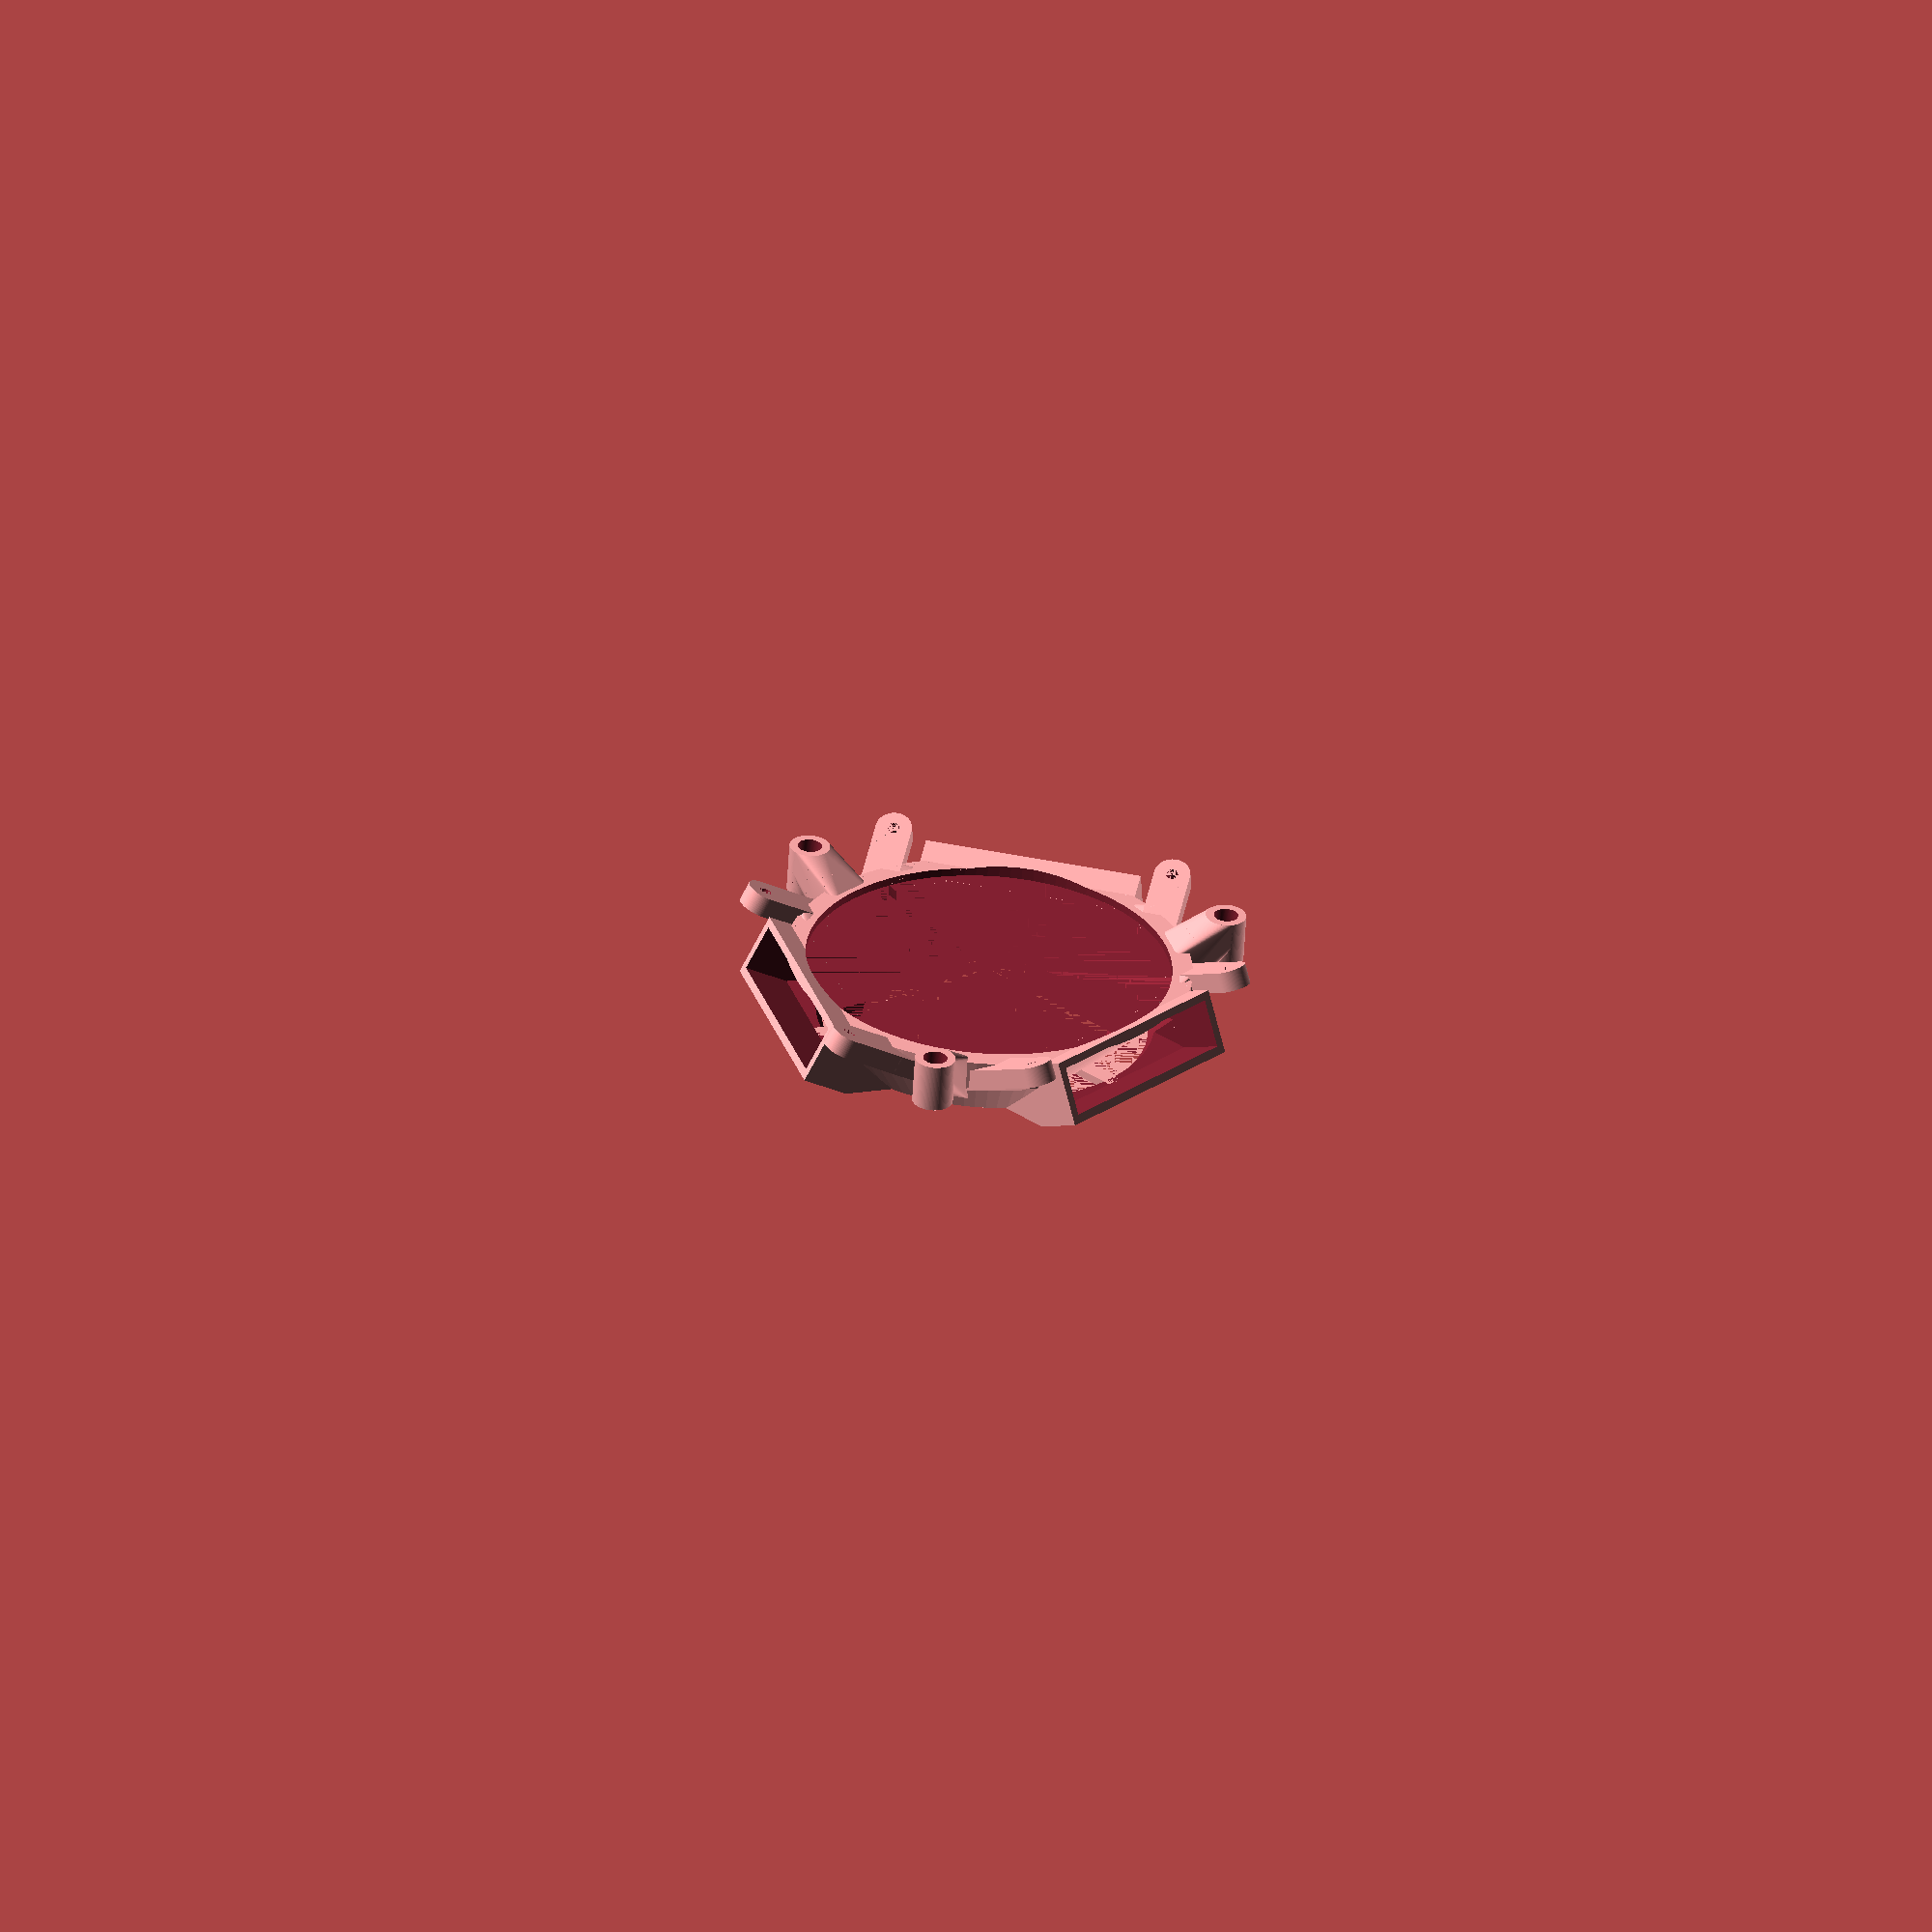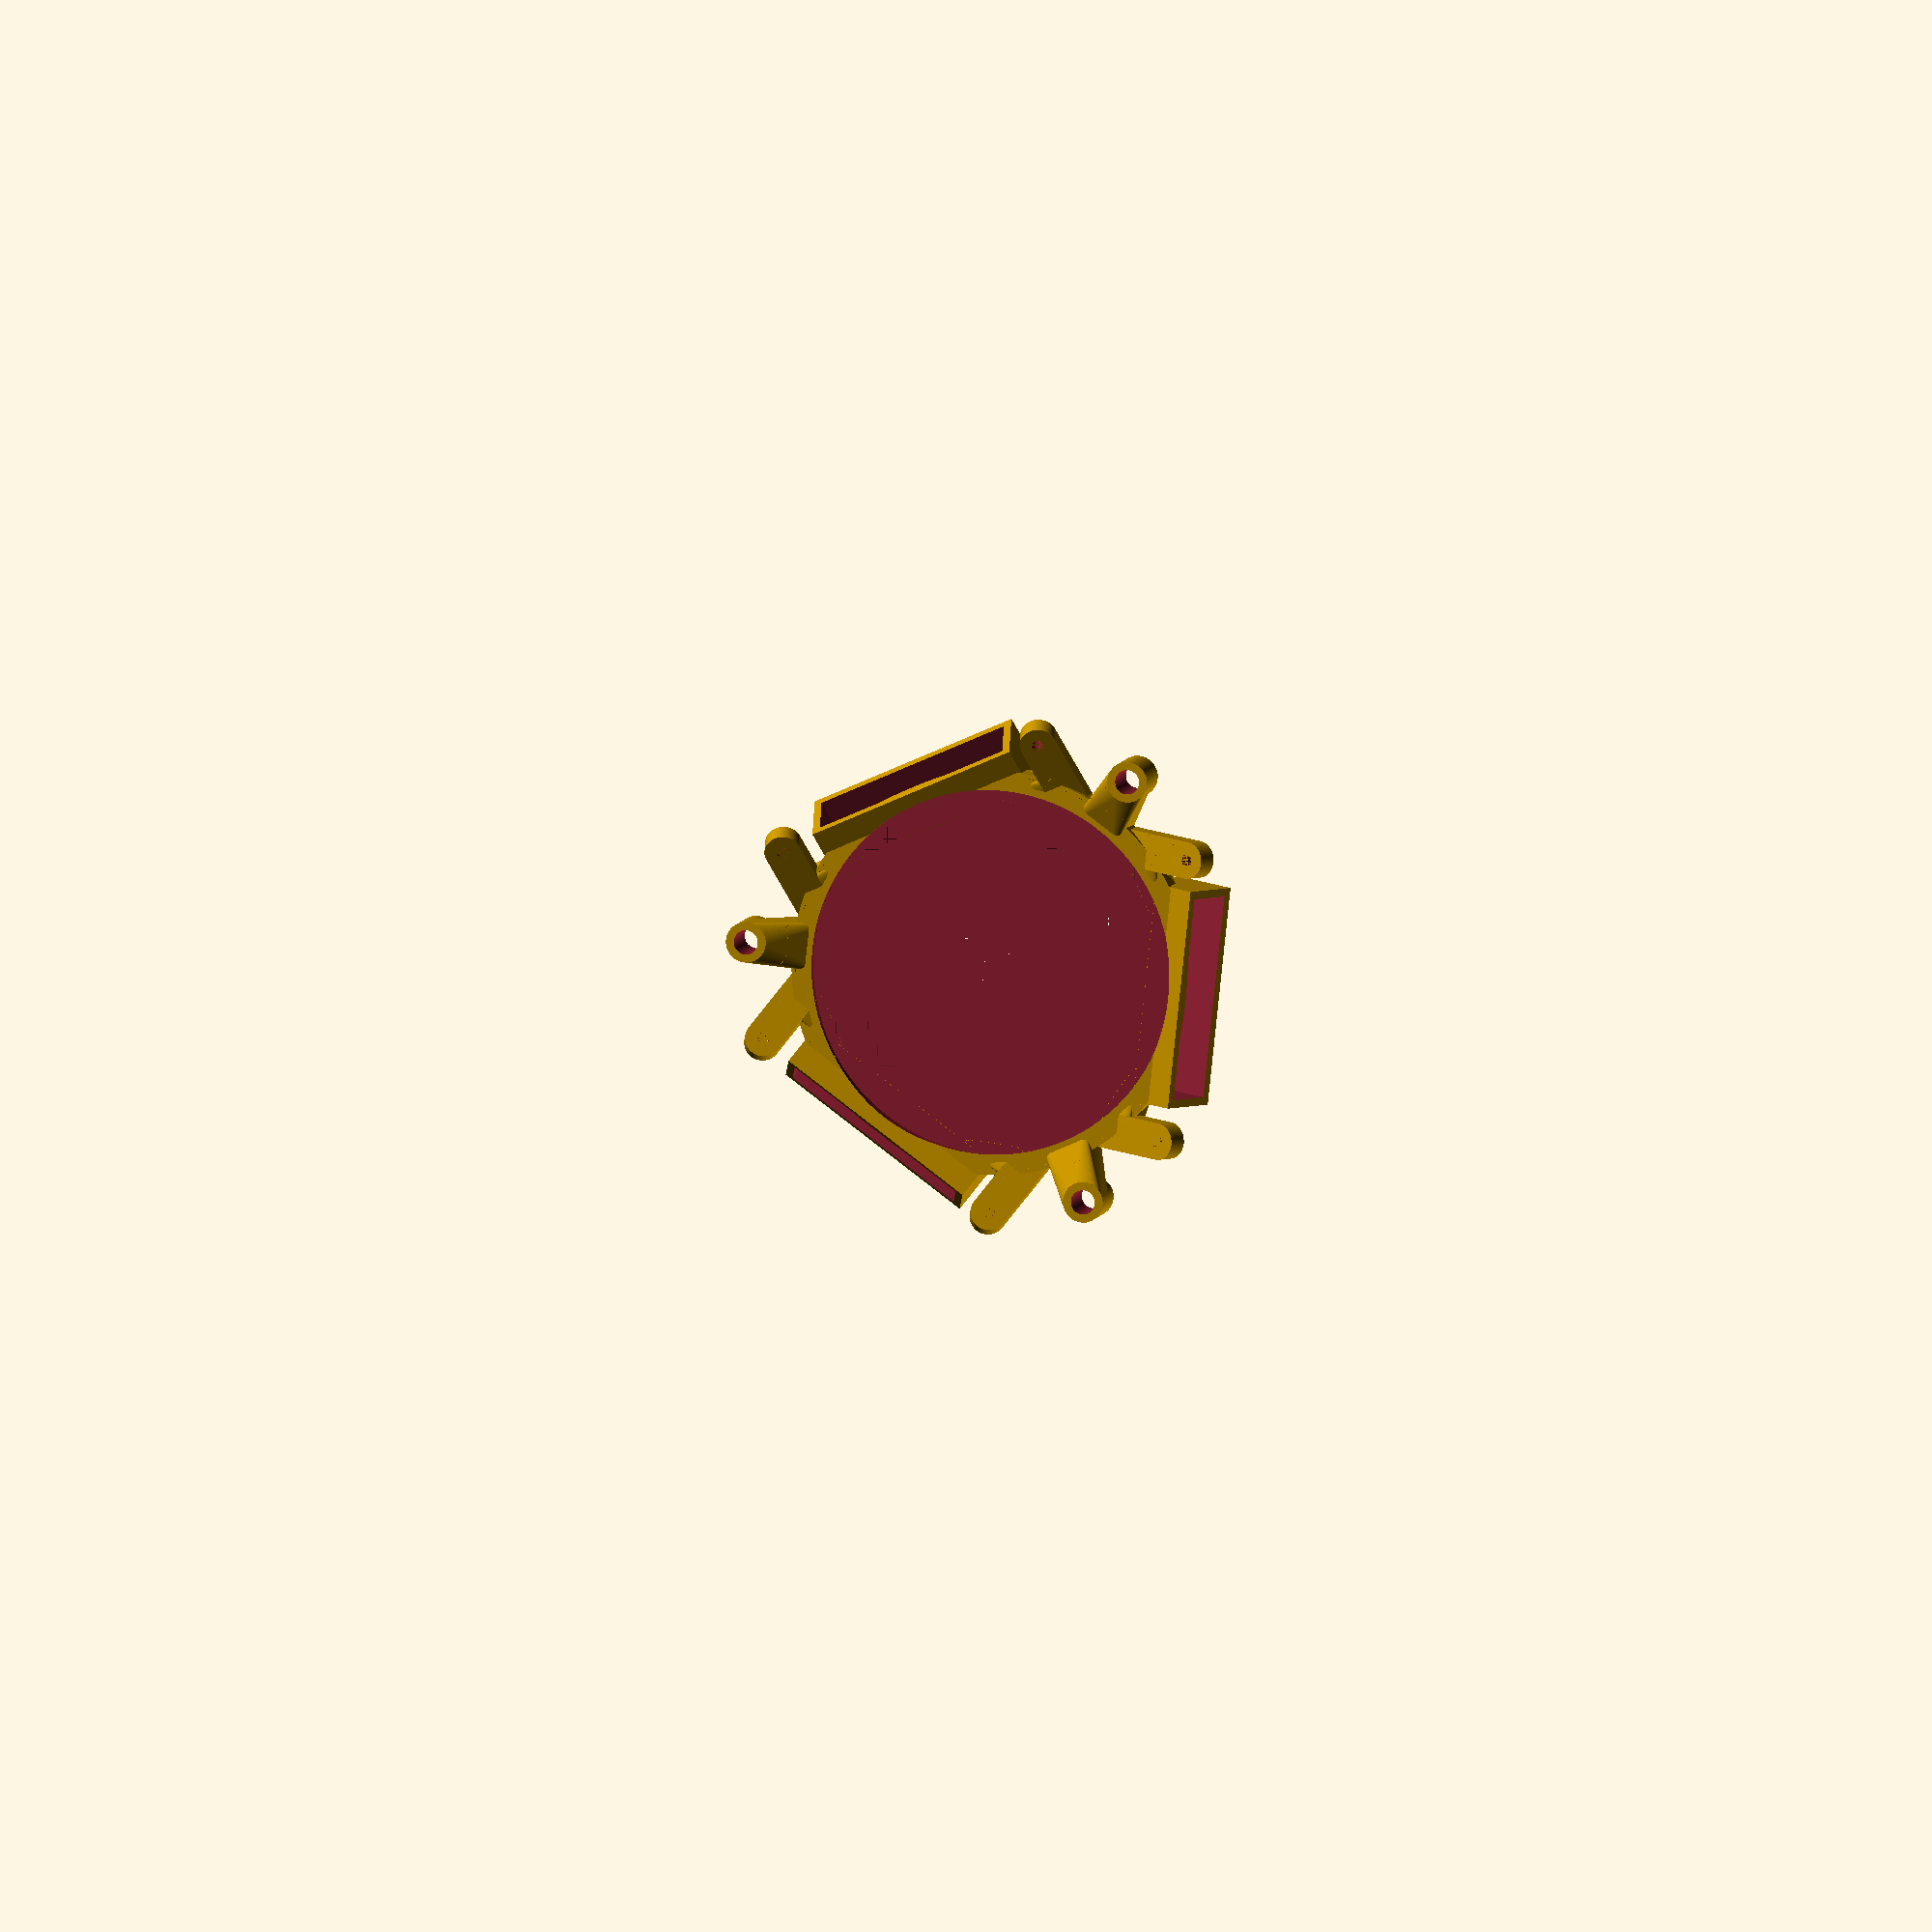
<openscad>
HEIGHT = 5;
WALL_THICKNESS = 1;

COOLER_DIA_BOT = 42;
COOLER_DIA_TOP = 50;

EXCLUSION_DIA_BOT = 30;
EXCLUSION_DIA_TOP = 40;

DUCT_HEIGHT = HEIGHT - WALL_THICKNESS;
EXCLUSION_DIA_AT_DUCT_HEIGHT = EXCLUSION_DIA_BOT + (EXCLUSION_DIA_TOP-EXCLUSION_DIA_BOT)*(DUCT_HEIGHT/HEIGHT);
DUCT_INNER_DIA_BOT = EXCLUSION_DIA_BOT + 2 * WALL_THICKNESS;
DUCT_INNER_DIA_TOP = EXCLUSION_DIA_AT_DUCT_HEIGHT + 2 * WALL_THICKNESS;

COOLER_DIA_AT_DUCT_HEIGHT = COOLER_DIA_BOT + (COOLER_DIA_TOP-COOLER_DIA_BOT)*(DUCT_HEIGHT/HEIGHT);
DUCT_OUTER_DIA_BOT = COOLER_DIA_BOT - 2 * WALL_THICKNESS;
DUCT_OUTER_DIA_TOP = COOLER_DIA_AT_DUCT_HEIGHT - 2 * WALL_THICKNESS;
DUCT_BARS = 6;
DUCT_BAR_WIDTH = 2;

PORTS = 3;
PORT_ANGLE = 25;
PORT_DUCT_LENGTH = 25;
PORT_DUCT_WIDTH = 6;
PORT_LENGTH = PORT_DUCT_LENGTH + 2 * WALL_THICKNESS;
PORT_WIDTH = PORT_DUCT_WIDTH + 2 * WALL_THICKNESS;
PORT_DEPTH = 12;

FAN_HOLE_DIA = 1.5;
FAN_HOLE_SPACING = 35;
FAN_MOUNT_DIA = 4.5;
FAN_MOUNT_INNER_SPACING = 30;
FAN_MOUNT_OUTER_SPACING = 40;
FAN_MOUNT_THICKNESS = 2.5;

COOLER_MOUNT_HOLE_DIA = 3;
COOLER_MOUNT_WIDTH = (COOLER_DIA_TOP - EXCLUSION_DIA_TOP)/2;
COOLER_MOUNT_LENGTH = 8.5;
COOLER_MOUNT_THICKNESS = 6;

$fn = 100;

module exclusion() {
  factor = 1.5;
  D = EXCLUSION_DIA_BOT + factor * (EXCLUSION_DIA_TOP - EXCLUSION_DIA_BOT);
  union() {
    cylinder(d1 = EXCLUSION_DIA_BOT, d2 = D, h = factor * HEIGHT);
    translate([0, 0, factor * HEIGHT])
    cylinder(d = D, h = HEIGHT);
  }
}

module fan_mount() {
  difference() {
    union() {
      hull() {
        translate([0, -PORT_DEPTH, 0])
        cylinder(d = FAN_MOUNT_DIA, h = FAN_MOUNT_THICKNESS);
        translate([0, PORT_DEPTH/2, 0])
        cylinder(d = FAN_MOUNT_DIA, h = FAN_MOUNT_THICKNESS);
      }
      hull () {
        translate([(FAN_MOUNT_OUTER_SPACING-PORT_LENGTH)/2, -WALL_THICKNESS, -FAN_MOUNT_THICKNESS])
        cylinder(d = FAN_MOUNT_DIA, h = FAN_MOUNT_THICKNESS + WALL_THICKNESS);
        
        translate([0, -WALL_THICKNESS, 0])
        cylinder(d = FAN_MOUNT_DIA, h = FAN_MOUNT_THICKNESS);
        
        translate([0, -PORT_DEPTH, 0])
        cylinder(d = FAN_MOUNT_DIA, h = FAN_MOUNT_THICKNESS);        
      }
    }
    
    translate([0, PORT_DEPTH/2, 0])
    cylinder(d = FAN_HOLE_DIA, h = FAN_MOUNT_THICKNESS);
  }
}

module port_duct() {
  intersection() {
    rotate([PORT_ANGLE, 0, 0])
    translate([-PORT_DUCT_LENGTH/2, -PORT_DEPTH, 0])
    cube([PORT_DUCT_LENGTH, PORT_DEPTH * 2, PORT_DUCT_WIDTH]);
    
    translate([0, 0, WALL_THICKNESS])
    cylinder(d = COOLER_DIA_TOP * 2, h = 3 * HEIGHT);
  }
}

module port() {
  intersection() {
    rotate([PORT_ANGLE, 0, 0])
    union() {
      translate([-PORT_LENGTH/2, -PORT_DEPTH/2, 0])
      cube([PORT_LENGTH, PORT_DEPTH, PORT_WIDTH]);

      translate([-(FAN_MOUNT_INNER_SPACING + FAN_MOUNT_OUTER_SPACING)/4, 0, PORT_WIDTH - WALL_THICKNESS])
      fan_mount();

      translate([(FAN_MOUNT_INNER_SPACING + FAN_MOUNT_OUTER_SPACING)/4, 0, PORT_WIDTH - WALL_THICKNESS])
      mirror([1, 0, 0])
      fan_mount();
    }
    
    cylinder(d = COOLER_DIA_TOP * 2, h = 3 * HEIGHT);
  }
}

module duct() {
  difference() {
    union() {
      cylinder(d1 = DUCT_OUTER_DIA_BOT, d2 = DUCT_OUTER_DIA_TOP, h = DUCT_HEIGHT);
      for(i = [0:PORTS-1]) {
        rotate([0, 0, i * 360/PORTS])
        translate([0, COOLER_DIA_BOT/2 - WALL_THICKNESS * 1.5, 0])
        port_duct();
      }
    }

    cylinder(d1 = DUCT_INNER_DIA_BOT, d2 = DUCT_INNER_DIA_BOT + 2.5 * (DUCT_INNER_DIA_TOP - DUCT_INNER_DIA_BOT), h = 2.5 * DUCT_HEIGHT);

    for(i = [0:DUCT_BARS-1]) {
      rotate([0, 0, i * 360/DUCT_BARS])
      translate([-DUCT_BAR_WIDTH/2, 0, 0])
      cube([DUCT_BAR_WIDTH, DUCT_OUTER_DIA_BOT, WALL_THICKNESS]);
    }
  }
}

module mount() {
  rotate([0, PORT_ANGLE, 0])
  difference() {
    union() {
      hull() {
        translate([-COOLER_MOUNT_LENGTH, 0, 0])
        rotate([0, -PORT_ANGLE, 0])
        cylinder(d = COOLER_MOUNT_WIDTH, h = COOLER_MOUNT_THICKNESS/2);
        rotate([90, 0, 0])
        translate([0, 0, -COOLER_MOUNT_THICKNESS/2])
        cylinder(d = COOLER_MOUNT_WIDTH, h = COOLER_MOUNT_THICKNESS);
      }
      translate([-COOLER_MOUNT_LENGTH, 0, 0])
      rotate([0, -PORT_ANGLE, 0])
      translate([0, 0, -COOLER_MOUNT_THICKNESS/2])
      cylinder(d = COOLER_MOUNT_WIDTH, h = COOLER_MOUNT_THICKNESS);
    }
    translate([-COOLER_MOUNT_LENGTH, 0, 0])
    rotate([0, -PORT_ANGLE, 0])
    translate([0, 0, -COOLER_MOUNT_THICKNESS])
    cylinder(d = COOLER_MOUNT_HOLE_DIA, h = 2*COOLER_MOUNT_THICKNESS);
  }
}

module body() {
  union() {
    cylinder(d1 = COOLER_DIA_BOT, d2 = COOLER_DIA_TOP, h = HEIGHT);
    translate([0, 0, HEIGHT])
    cylinder(d = COOLER_DIA_TOP, h = HEIGHT/2 + WALL_THICKNESS);
    for(i = [0:PORTS-1]) {
      rotate([0, 0, i * 360/PORTS])
      translate([0, COOLER_DIA_BOT/2 + WALL_THICKNESS, 0])
      port();
    }
    for(i = [0:PORTS-1]) {
      rotate([0, 0, (i+0.5) * 360/PORTS - 90])
      translate([-(COOLER_DIA_TOP-COOLER_MOUNT_WIDTH)/2, 0, HEIGHT])
      mount();
    }
  }
}

module cooler() {
  difference() {
    body();
    exclusion();
    duct();
  }
}

cooler();
</openscad>
<views>
elev=239.8 azim=312.9 roll=183.4 proj=o view=wireframe
elev=172.3 azim=276.1 roll=167.2 proj=o view=solid
</views>
